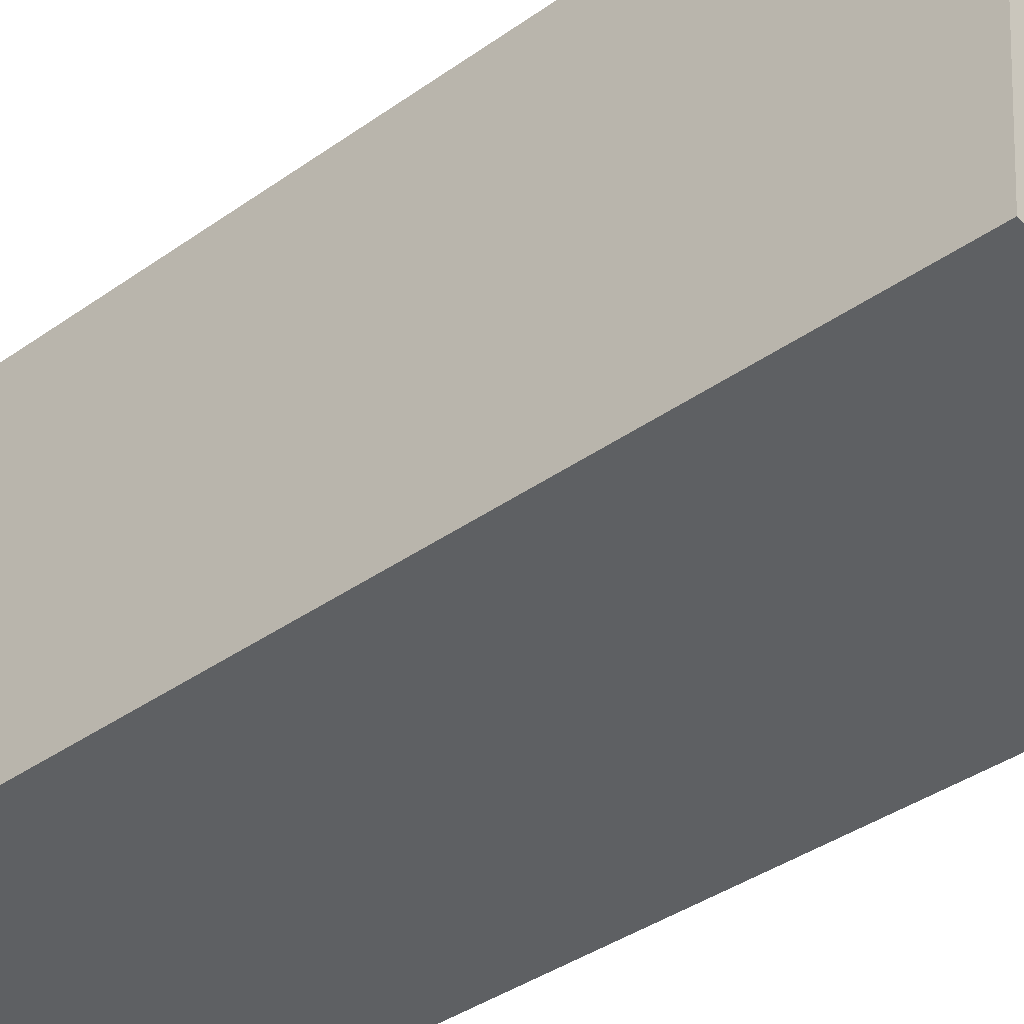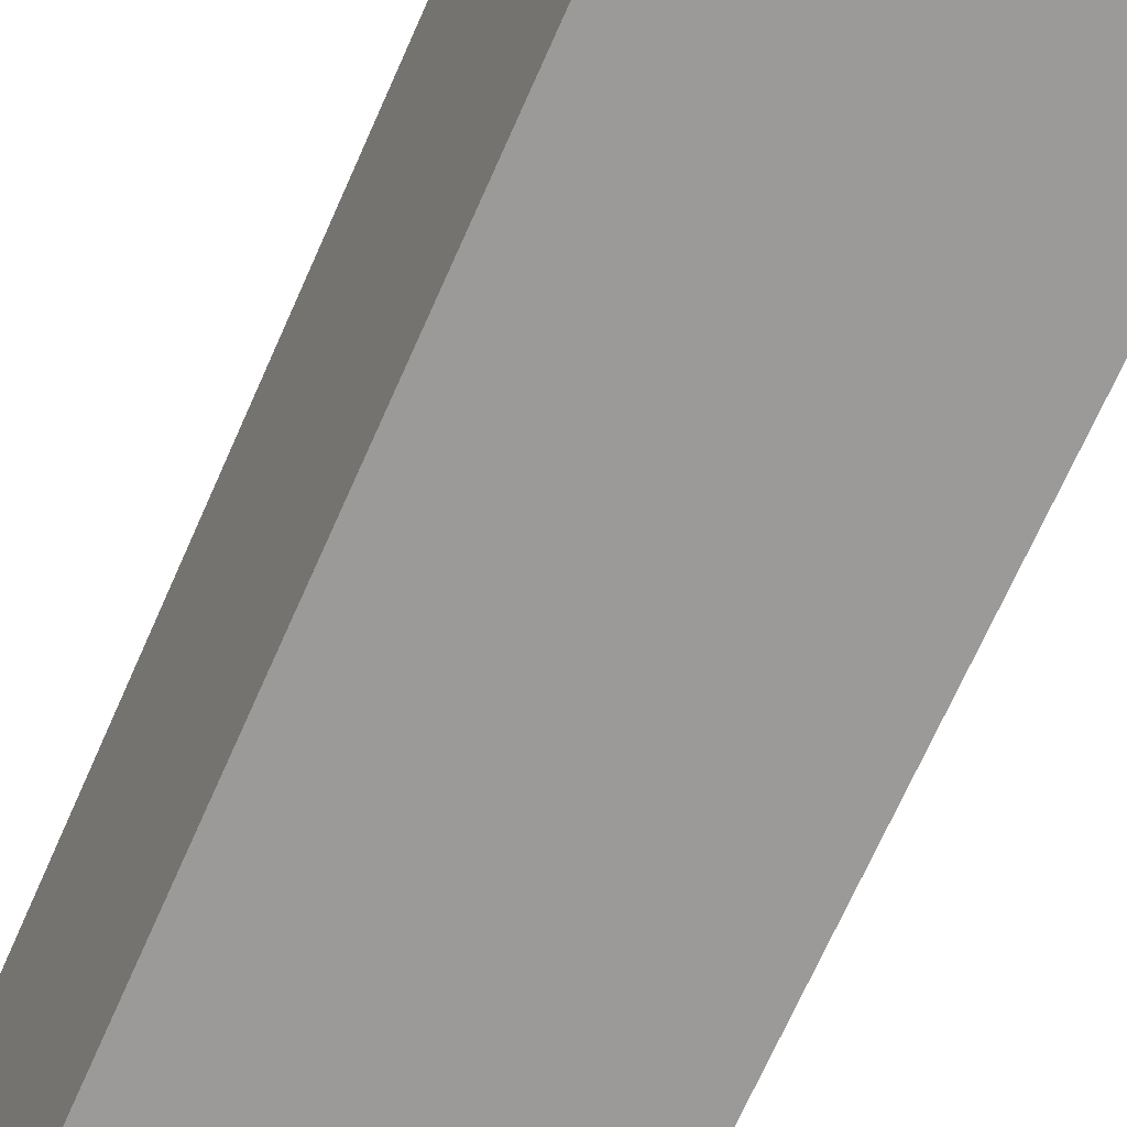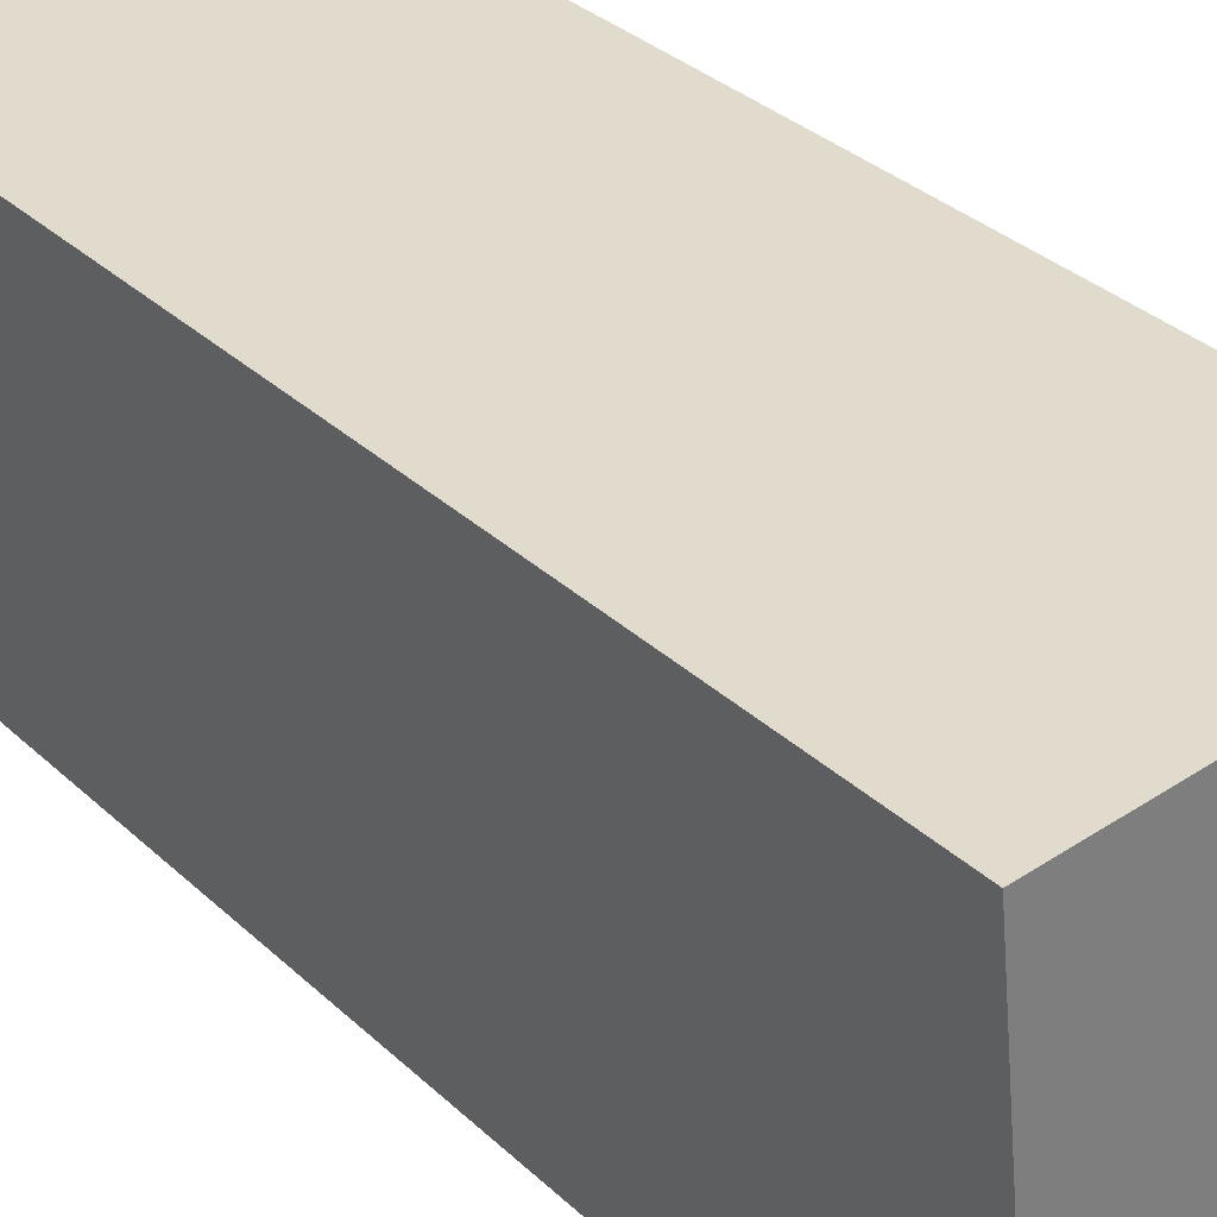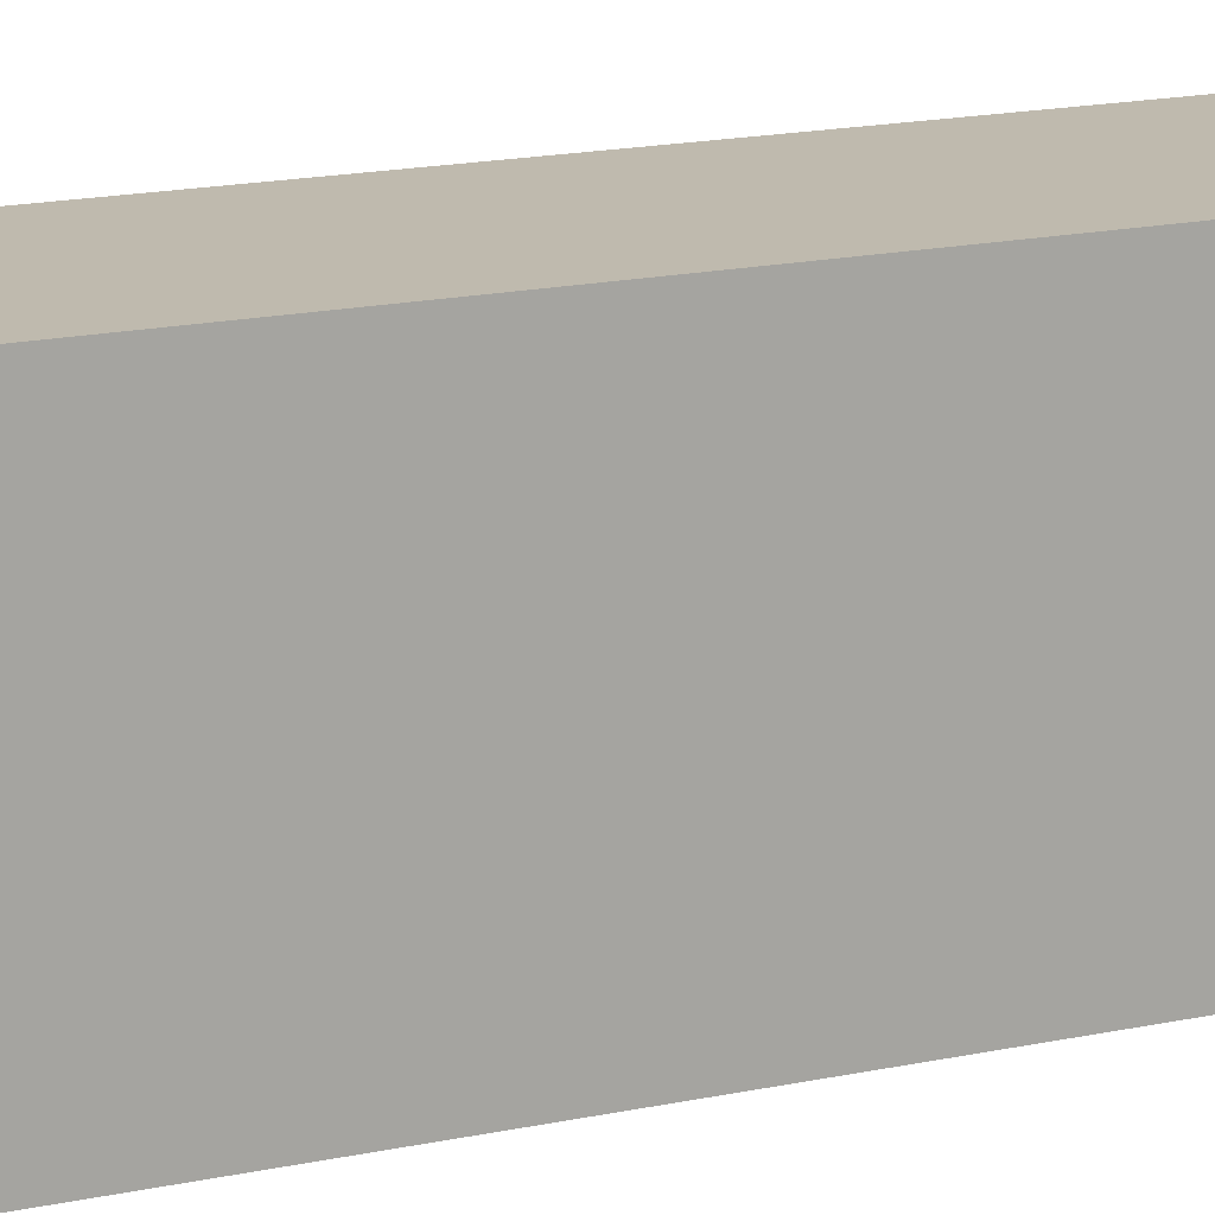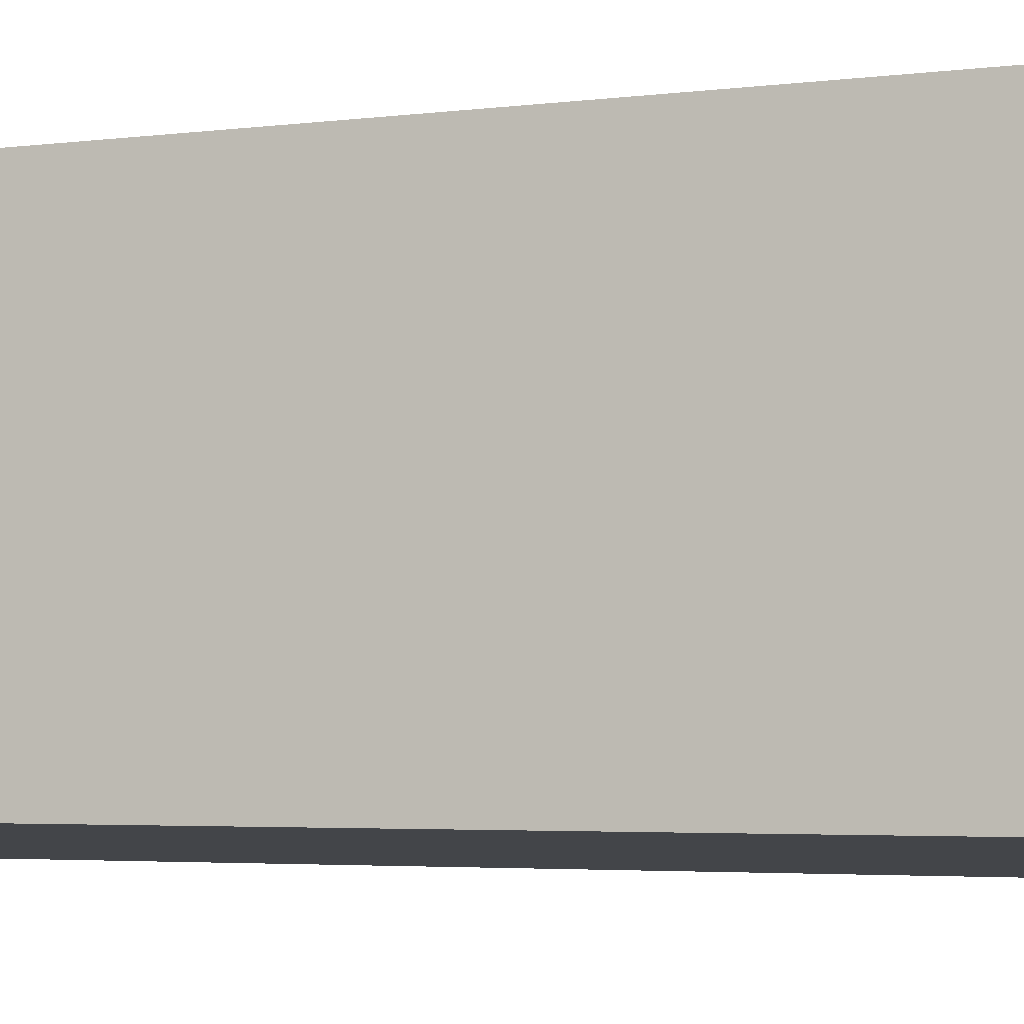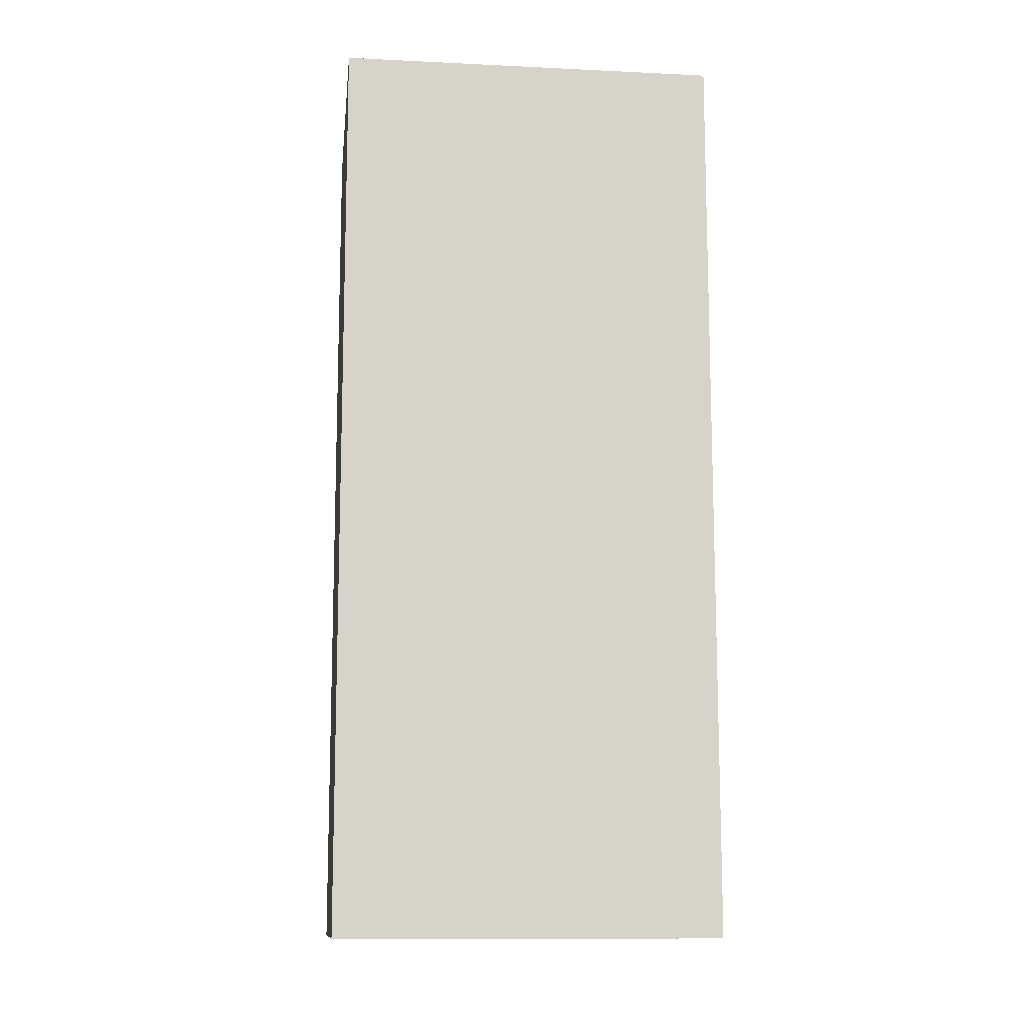
<metadata>
{"format":"obj","ext":"obj","renderer":"f3d","projection":"perspective","resolution":1024,"background":"white","views":[{"elev":-38.2,"azim":-48.0,"up":"+Z"},{"elev":-71.5,"azim":155.9,"up":"+Z"},{"elev":32.3,"azim":142.2,"up":"+Z"},{"elev":21.9,"azim":-108.7,"up":"+Z"},{"elev":-3.4,"azim":-64.6,"up":"+Z"},{"elev":-12.1,"azim":-90.4,"up":"+Y"}]}
</metadata>
<code>
v  0.317 7.126 2.977
v  2.377 7.126 -0.253
v  0 7.126 4.363e-16
v  2.694 7.126 2.724
v  0 0 0
v  0.317 -1.823e-16 2.977
v  2.694 -1.668e-16 2.724
v  2.377 1.549e-17 -0.253
g defaultobject
f 1 2 3
f 2 1 4
f 5 1 3
f 1 5 6
f 6 4 1
f 4 6 7
f 7 2 4
f 2 7 8
f 8 3 2
f 3 8 5
f 8 6 5
f 6 8 7

</code>
